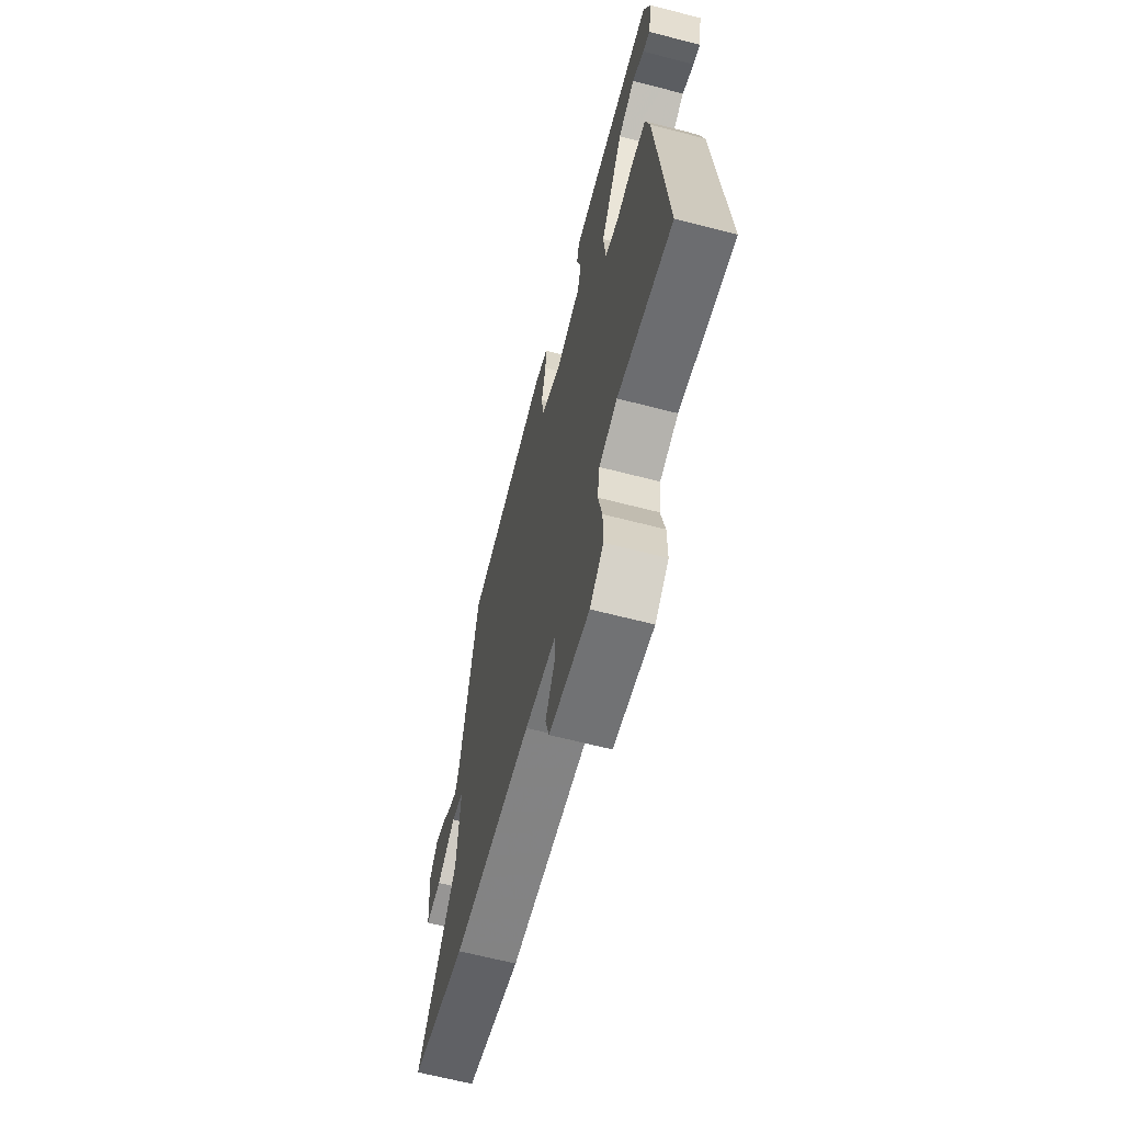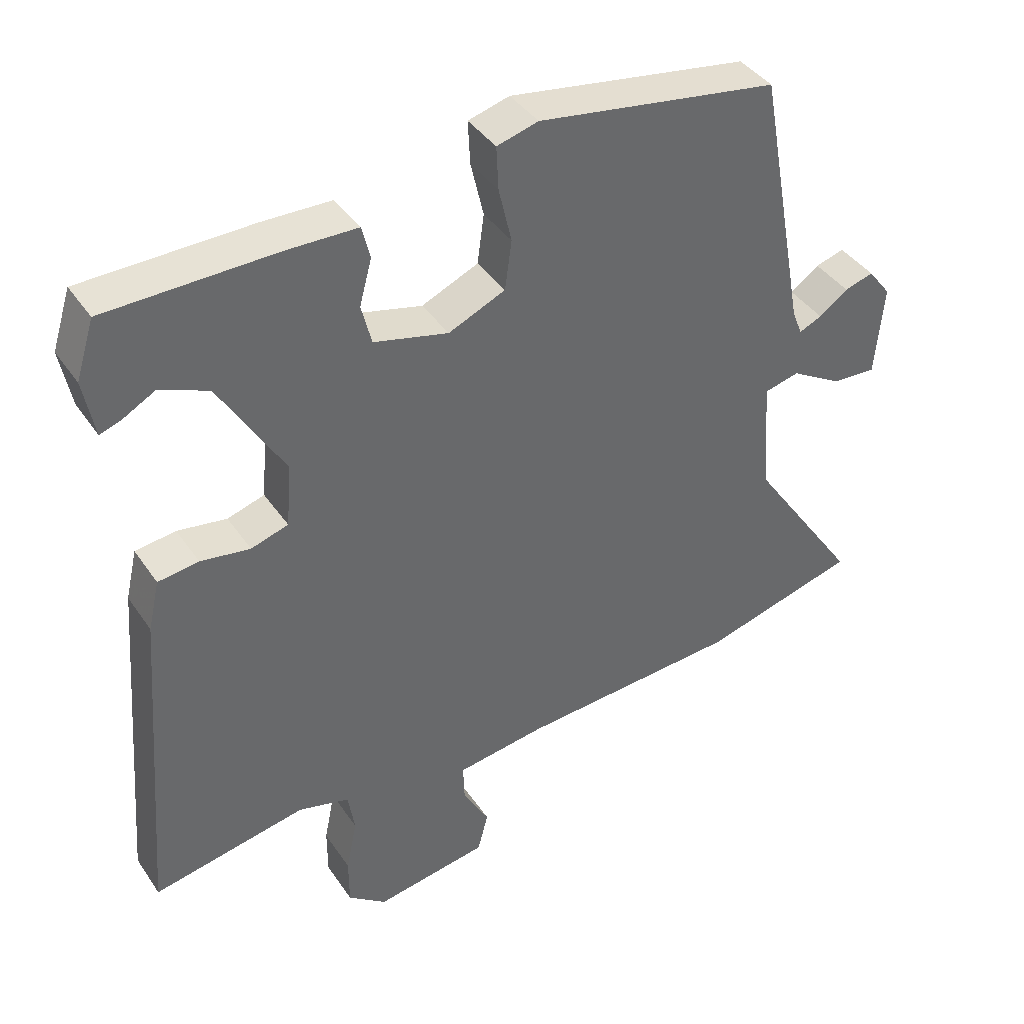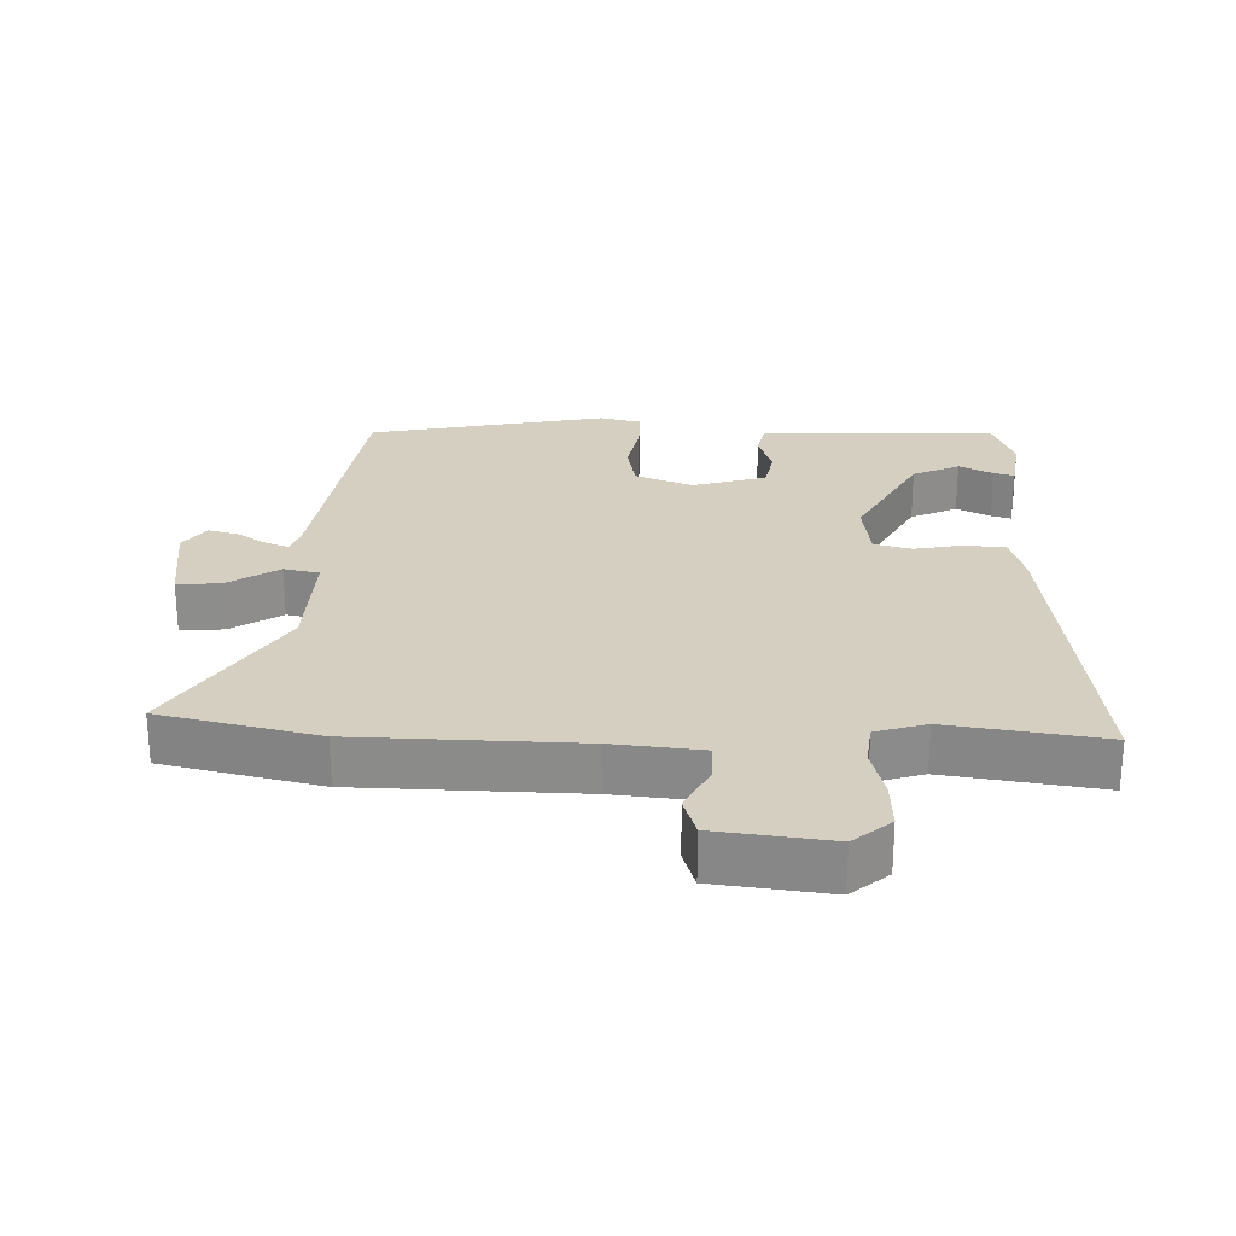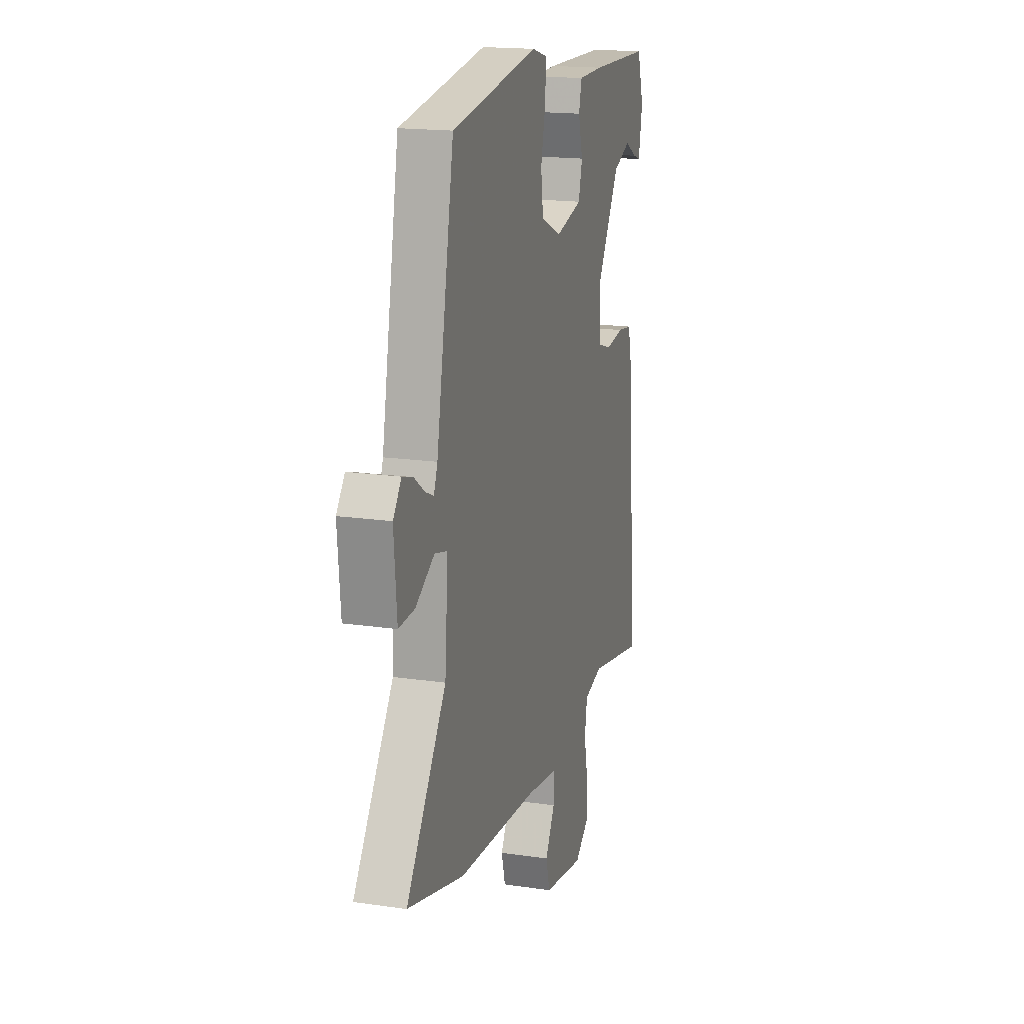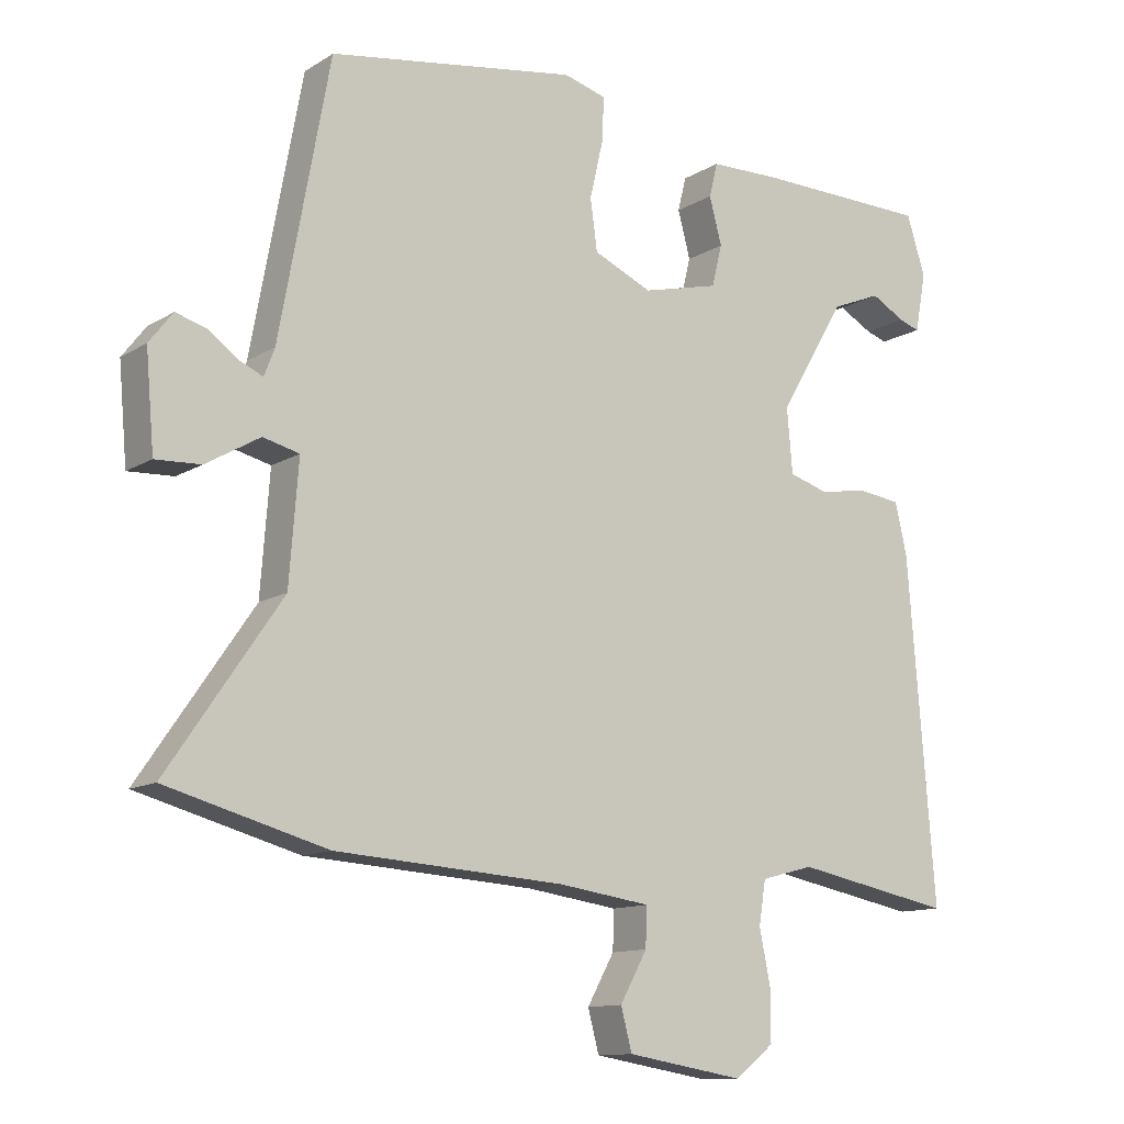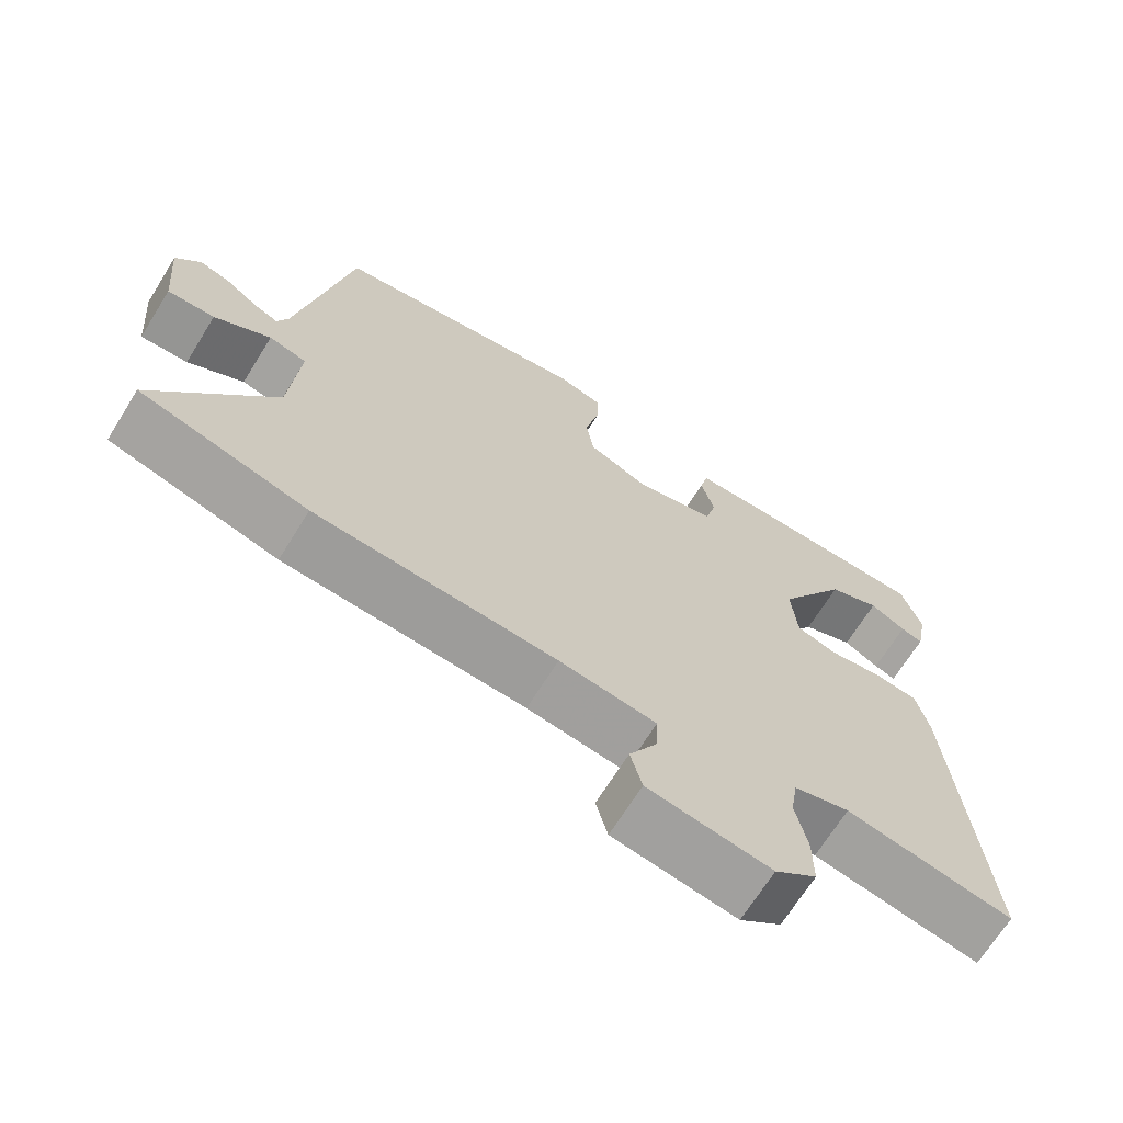
<metadata>
{"format":"obj","ext":"obj","renderer":"f3d","projection":"perspective","resolution":1024,"background":"white","views":[{"elev":-64.9,"azim":-104.6,"up":"+Z"},{"elev":40.3,"azim":-30.9,"up":"+Z"},{"elev":25.9,"azim":179.2,"up":"+Y"},{"elev":17.5,"azim":106.2,"up":"+Z"},{"elev":-12.0,"azim":144.7,"up":"+Z"},{"elev":-68.5,"azim":148.1,"up":"+Z"}]}
</metadata>
<code>
v 0.657 0.07 -0.457
v 0.427 0.07 -0.52
v 0.098 0.07 -0.542
v -0.034 0.07 -0.561
v -0.032 0.07 -0.617
v 0.007 0.07 -0.687
v -0.009 0.07 -0.747
v -0.177 0.07 -0.775
v -0.234 0.07 -0.731
v -0.234 0.07 -0.659
v -0.218 0.07 -0.58
v -0.228 0.07 -0.518
v -0.304 0.07 -0.498
v -0.532 0.07 -0.542
v -0.493 0.07 -0.052
v -0.476 0.07 0.022
v -0.416 0.07 0.03
v -0.343 0.07 0.019
v -0.288 0.07 0.036
v -0.28 0.07 0.129
v -0.376 0.07 0.29
v -0.447 0.07 0.319
v -0.496 0.07 0.292
v -0.526 0.07 0.282
v -0.542 0.07 0.367
v -0.515 0.07 0.452
v -0.266 0.07 0.457
v -0.162 0.07 0.455
v -0.15 0.07 0.406
v -0.168 0.07 0.339
v -0.153 0.07 0.279
v -0.043 0.07 0.252
v 0.041 0.07 0.289
v 0.051 0.07 0.362
v 0.032 0.07 0.444
v 0.029 0.07 0.508
v 0.09 0.07 0.525
v 0.446 0.07 0.469
v 0.518 0.07 0.077
v 0.533 0.07 0.038
v 0.567 0.07 0.053
v 0.61 0.07 0.084
v 0.653 0.07 0.097
v 0.687 0.07 0.053
v 0.675 0.07 -0.084
v 0.61 0.07 -0.081
v 0.533 0.07 -0.036
v 0.481 0.07 -0.049
v 0.494 0.07 -0.22
v 0.657 0 -0.457
v 0.427 0 -0.52
v 0.098 0 -0.542
v -0.034 0 -0.561
v -0.032 0 -0.617
v 0.007 0 -0.687
v -0.009 0 -0.747
v -0.177 0 -0.775
v -0.234 0 -0.731
v -0.234 0 -0.659
v -0.218 0 -0.58
v -0.228 0 -0.518
v -0.304 0 -0.498
v -0.532 0 -0.542
v -0.493 0 -0.052
v -0.476 0 0.022
v -0.416 0 0.03
v -0.343 0 0.019
v -0.288 0 0.036
v -0.28 0 0.129
v -0.376 0 0.29
v -0.447 0 0.319
v -0.496 0 0.292
v -0.526 0 0.282
v -0.542 0 0.367
v -0.515 0 0.452
v -0.266 0 0.457
v -0.162 0 0.455
v -0.15 0 0.406
v -0.168 0 0.339
v -0.153 0 0.279
v -0.043 0 0.252
v 0.041 0 0.289
v 0.051 0 0.362
v 0.032 0 0.444
v 0.029 0 0.508
v 0.09 0 0.525
v 0.446 0 0.469
v 0.518 0 0.077
v 0.533 0 0.038
v 0.567 0 0.053
v 0.61 0 0.084
v 0.653 0 0.097
v 0.687 0 0.053
v 0.675 0 -0.084
v 0.61 0 -0.081
v 0.533 0 -0.036
v 0.481 0 -0.049
v 0.494 0 -0.22
f 45 46 47
f 44 45 47
f 43 44 47
f 42 43 47
f 41 42 47
f 40 41 47 48
f 39 40 48
f 38 39 48
f 37 38 48
f 36 37 48
f 35 36 48
f 34 35 48
f 33 34 48 49
f 28 29 30
f 27 28 30
f 26 27 30
f 25 26 30
f 25 30 31
f 22 23 24 25
f 25 31 32
f 22 25 32
f 21 22 32
f 16 17 18
f 15 16 18
f 14 15 18
f 13 14 18
f 12 13 18 19
f 11 12 19 20
f 9 10 11
f 8 9 11
f 7 8 11
f 6 7 11
f 5 6 11
f 4 5 11 20
f 1 2 3
f 49 1 3
f 33 49 3
f 32 33 3
f 20 21 32
f 3 4 20 32
f 96 95 94
f 96 94 93
f 96 93 92
f 96 92 91
f 96 91 90
f 97 96 90 89
f 97 89 88
f 97 88 87
f 97 87 86
f 97 86 85
f 97 85 84
f 97 84 83
f 98 97 83 82
f 79 78 77
f 79 77 76
f 79 76 75
f 79 75 74
f 80 79 74
f 74 73 72 71
f 81 80 74
f 81 74 71
f 81 71 70
f 67 66 65
f 67 65 64
f 67 64 63
f 67 63 62
f 68 67 62 61
f 69 68 61 60
f 60 59 58
f 60 58 57
f 60 57 56
f 60 56 55
f 60 55 54
f 69 60 54 53
f 52 51 50
f 52 50 98
f 52 98 82
f 52 82 81
f 81 70 69
f 81 69 53 52
f 1 50 51 2
f 2 51 52 3
f 3 52 53 4
f 4 53 54 5
f 5 54 55 6
f 6 55 56 7
f 7 56 57 8
f 8 57 58 9
f 9 58 59 10
f 10 59 60 11
f 11 60 61 12
f 12 61 62 13
f 13 62 63 14
f 14 63 64 15
f 15 64 65 16
f 16 65 66 17
f 17 66 67 18
f 18 67 68 19
f 19 68 69 20
f 20 69 70 21
f 21 70 71 22
f 22 71 72 23
f 23 72 73 24
f 24 73 74 25
f 25 74 75 26
f 26 75 76 27
f 27 76 77 28
f 28 77 78 29
f 29 78 79 30
f 30 79 80 31
f 31 80 81 32
f 32 81 82 33
f 33 82 83 34
f 34 83 84 35
f 35 84 85 36
f 36 85 86 37
f 37 86 87 38
f 38 87 88 39
f 39 88 89 40
f 40 89 90 41
f 41 90 91 42
f 42 91 92 43
f 43 92 93 44
f 44 93 94 45
f 45 94 95 46
f 46 95 96 47
f 47 96 97 48
f 48 97 98 49
f 49 98 50 1

</code>
